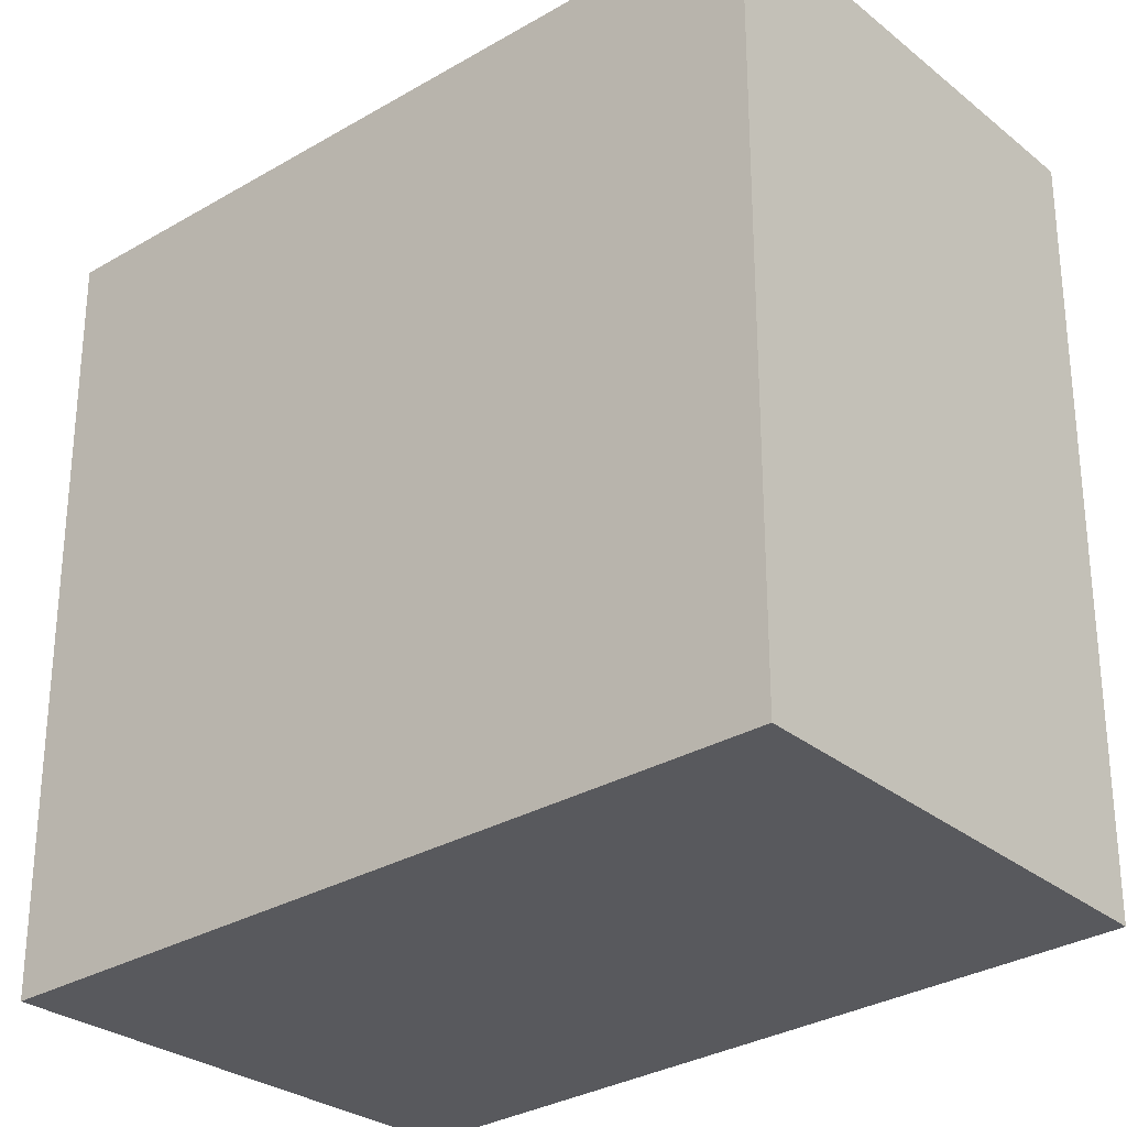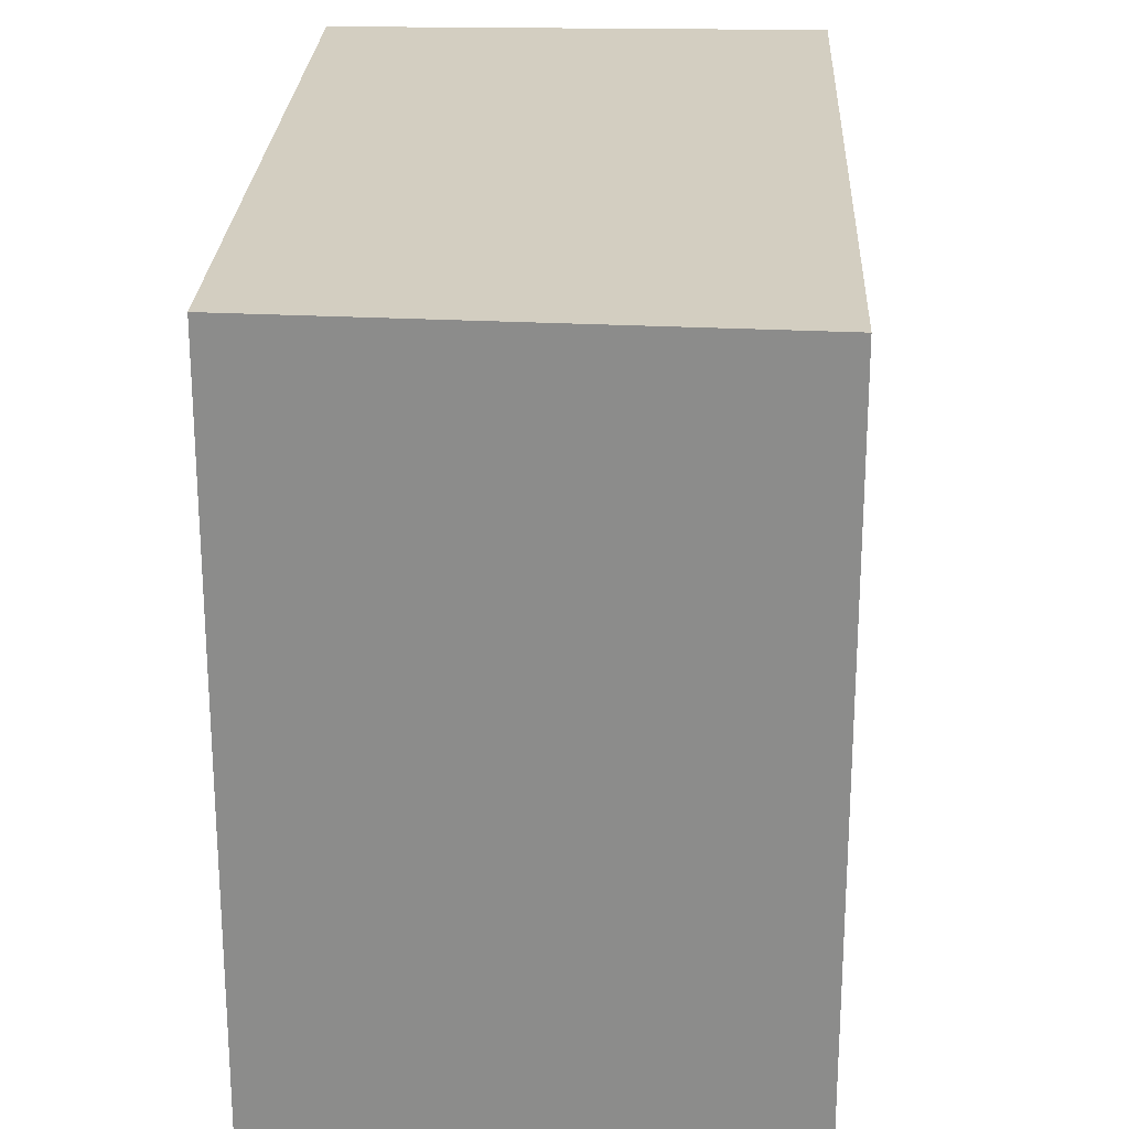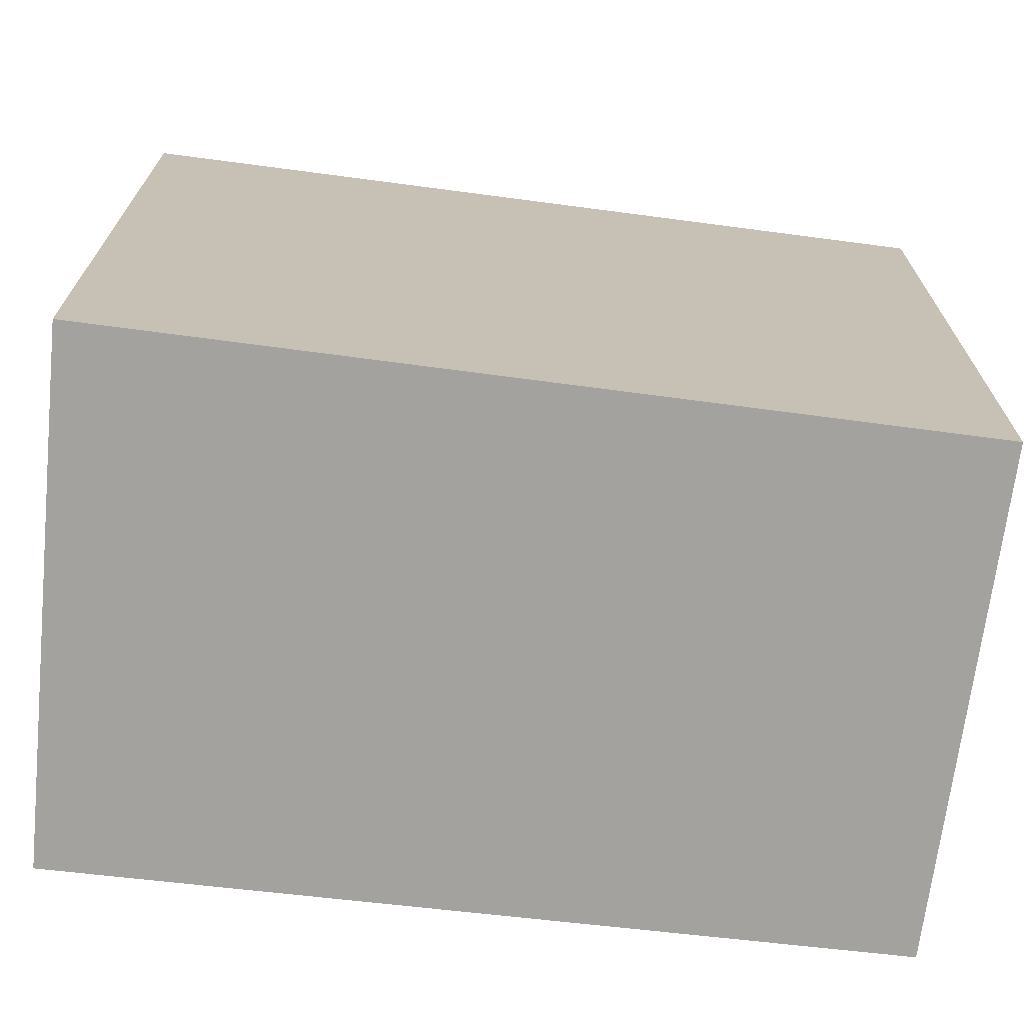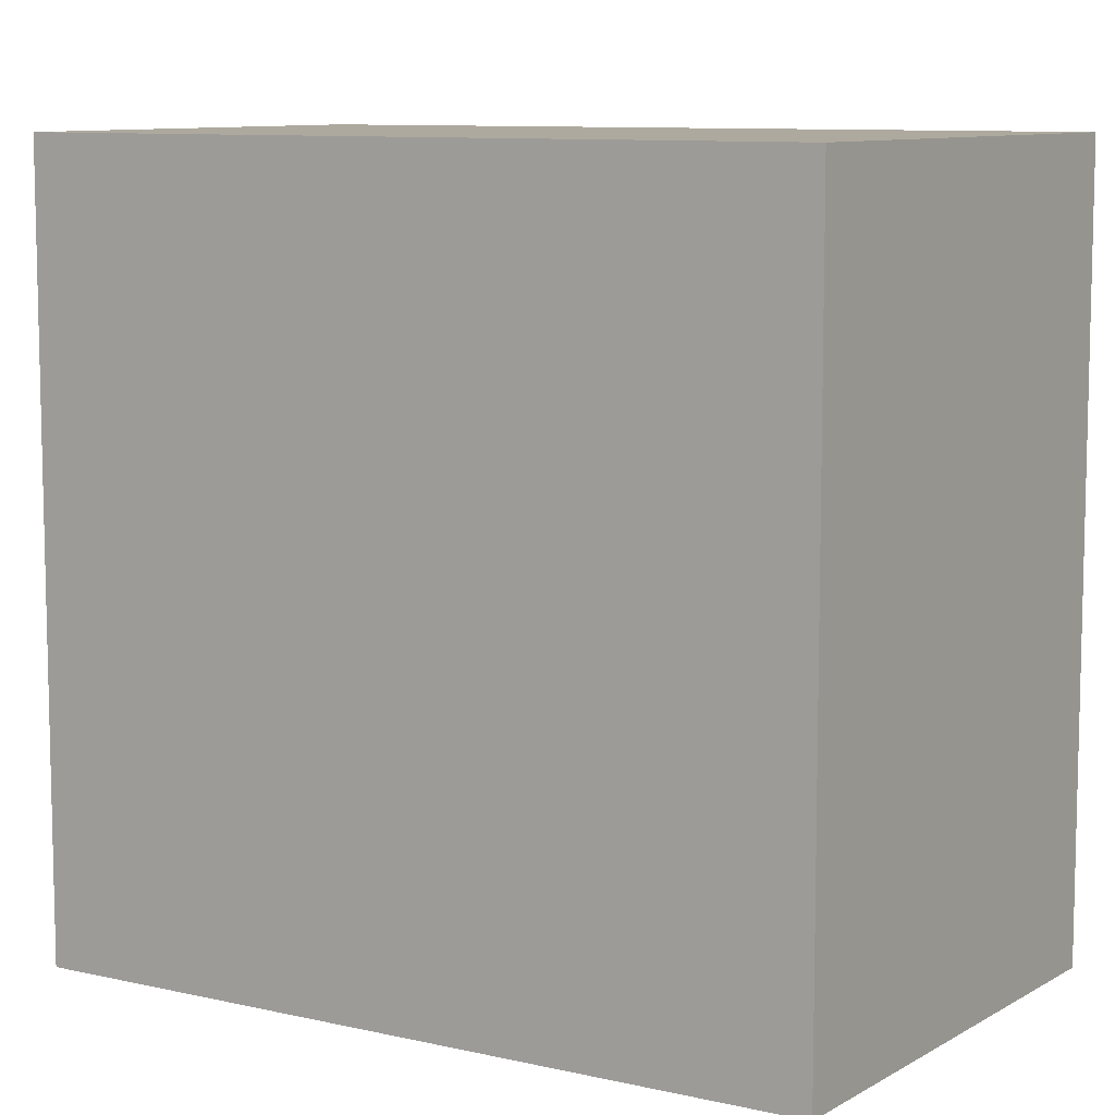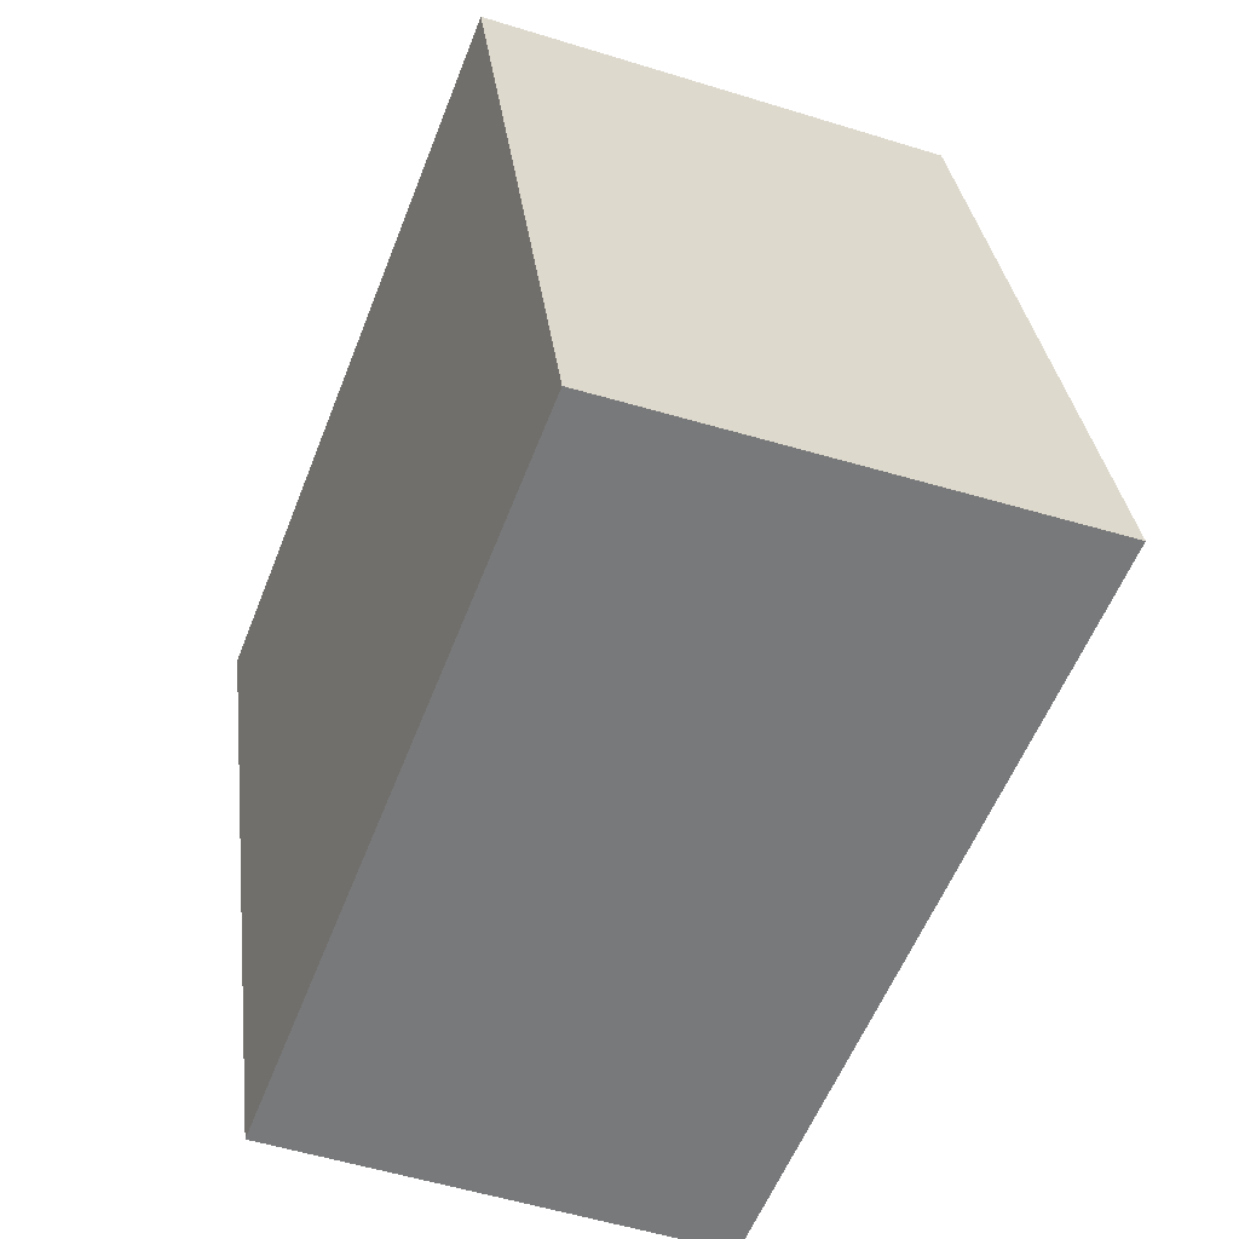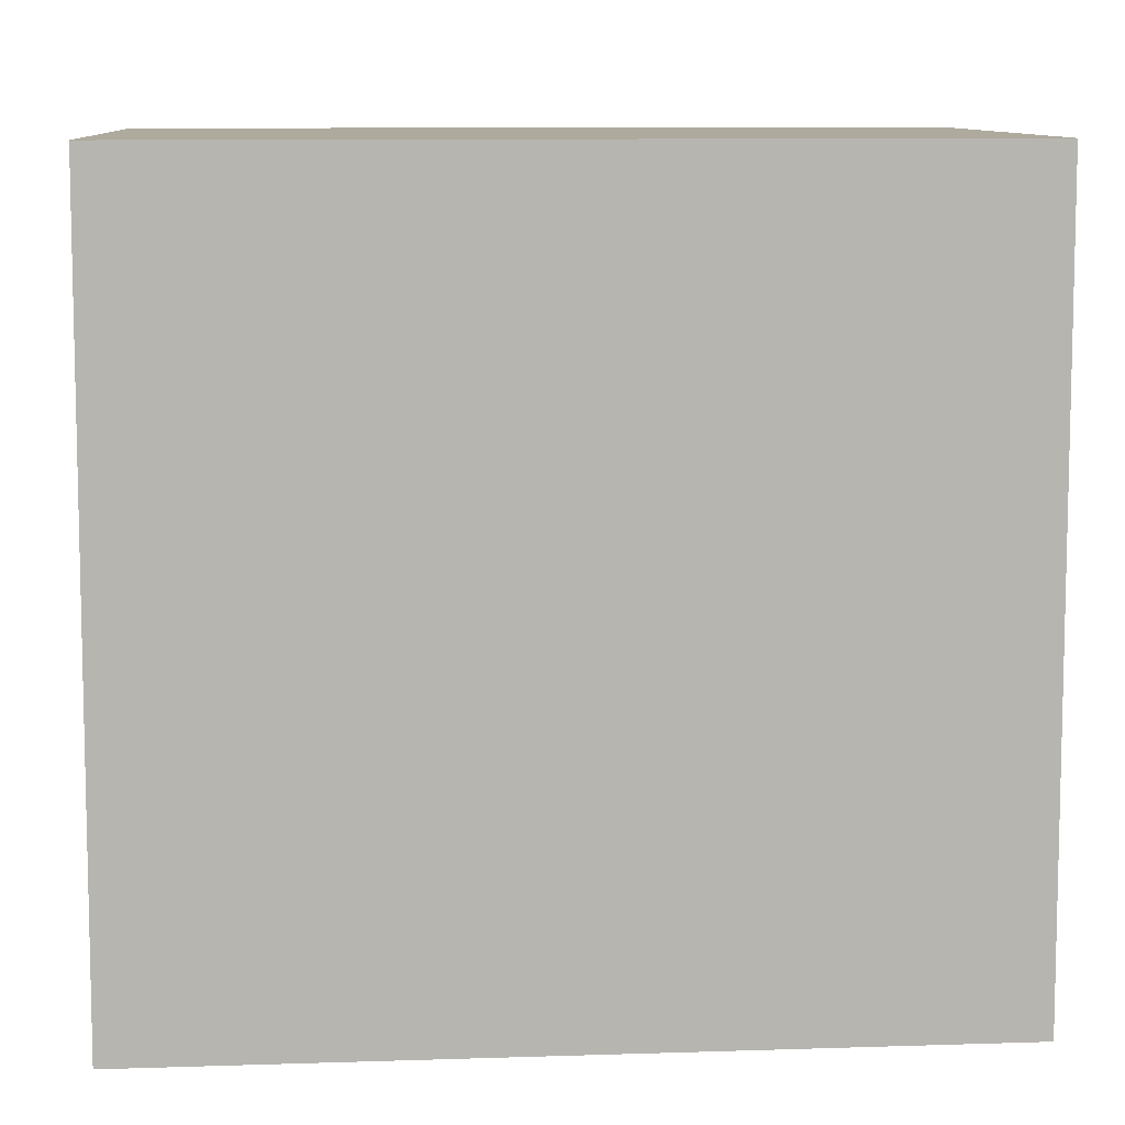
<metadata>
{"format":"obj","ext":"obj","renderer":"f3d","projection":"perspective","resolution":1024,"background":"white","views":[{"elev":-29.8,"azim":153.5,"up":"+Y"},{"elev":25.2,"azim":24.9,"up":"+Y"},{"elev":-72.4,"azim":105.2,"up":"+Y"},{"elev":9.1,"azim":-36.4,"up":"+Y"},{"elev":32.8,"azim":-6.9,"up":"+Z"},{"elev":9.2,"azim":107.5,"up":"+Y"}]}
</metadata>
<code>
v  0.769 2.043 1.949
v  1.18 2.043 -0.51
v  0 2.043 1.251e-16
v  2.017 2.043 1.494
v  0 0 0
v  0.769 -1.193e-16 1.949
v  2.017 -9.148e-17 1.494
v  1.18 3.123e-17 -0.51
g defaultobject
f 1 2 3
f 2 1 4
f 5 1 3
f 1 5 6
f 6 4 1
f 4 6 7
f 7 2 4
f 2 7 8
f 8 3 2
f 3 8 5
f 5 7 6
f 7 5 8

</code>
